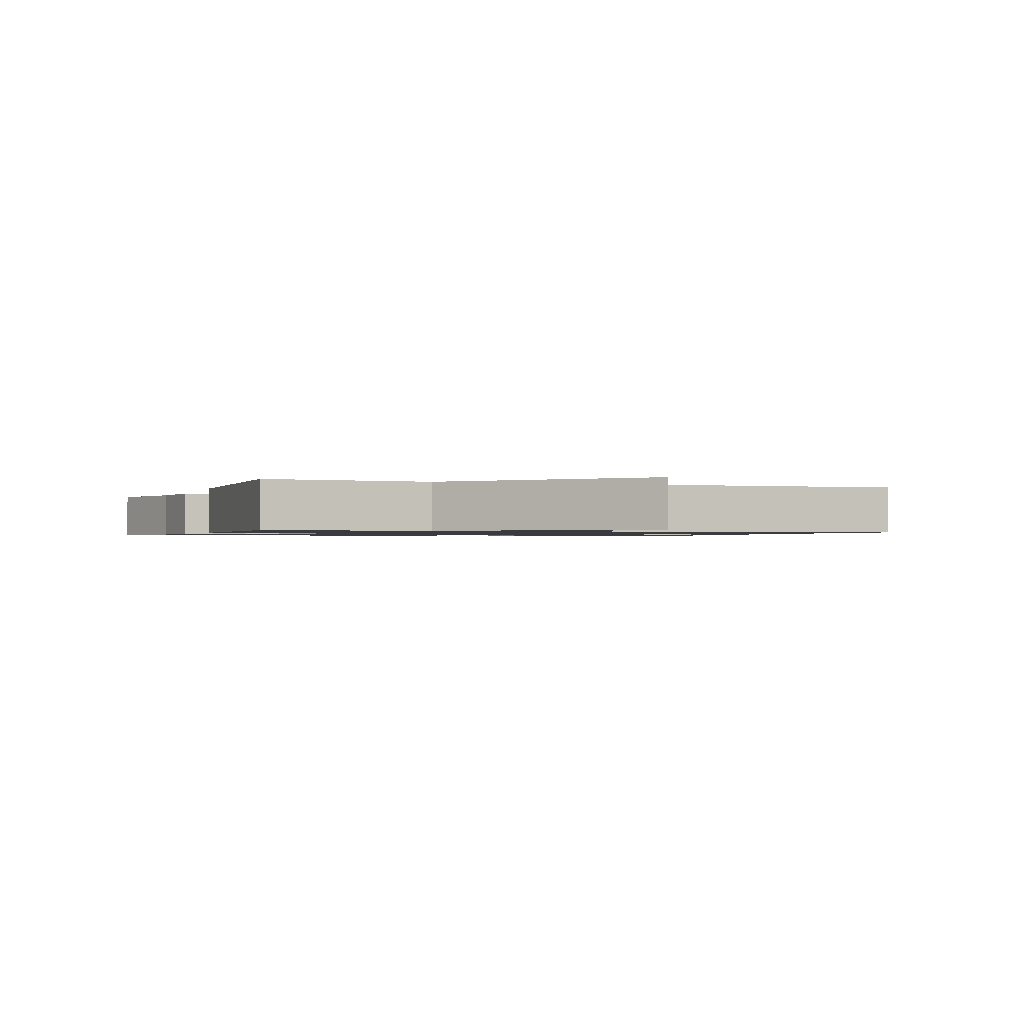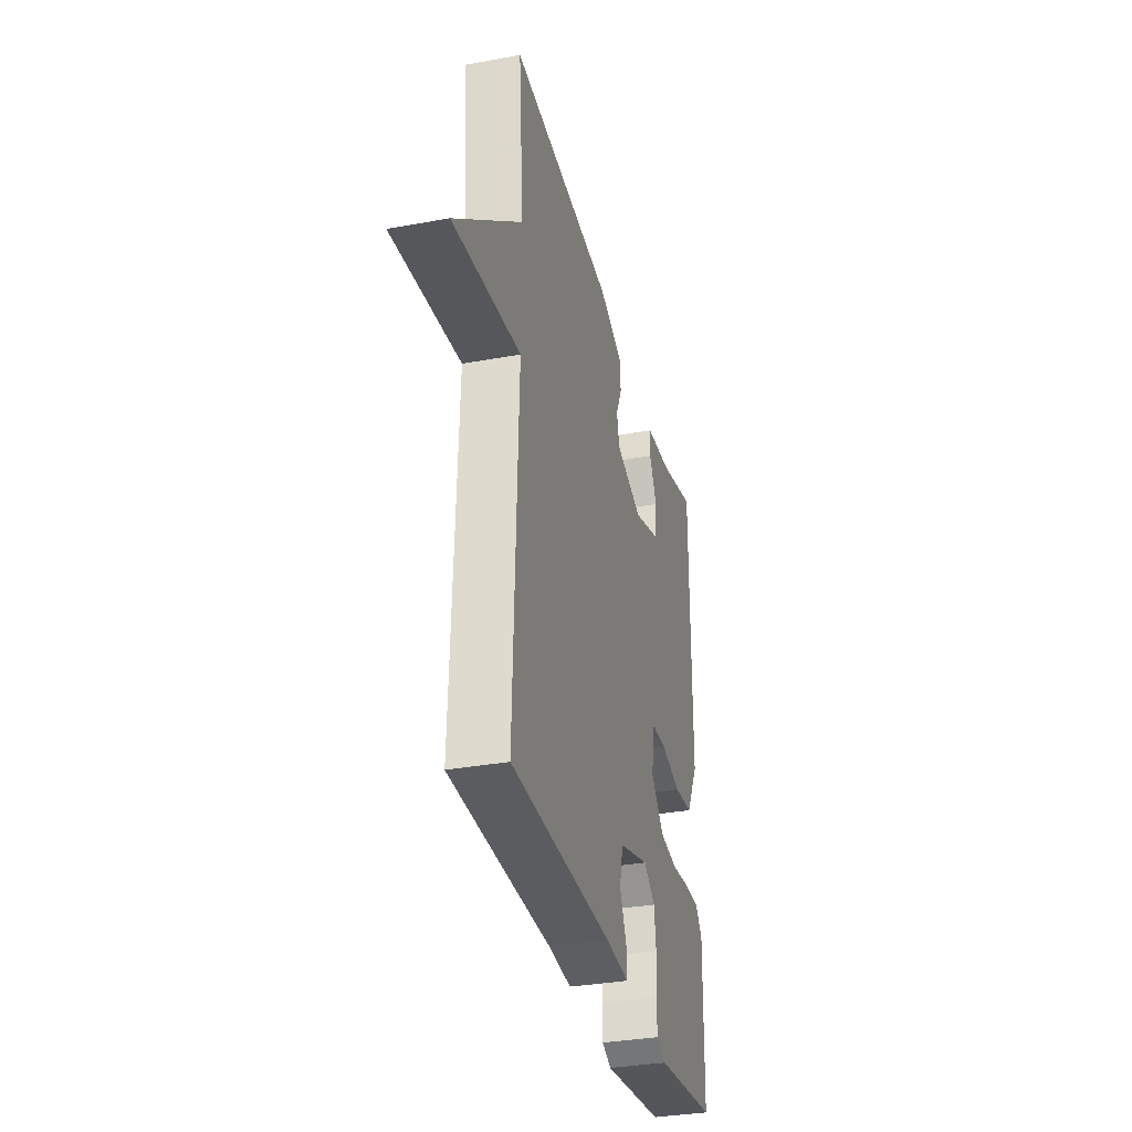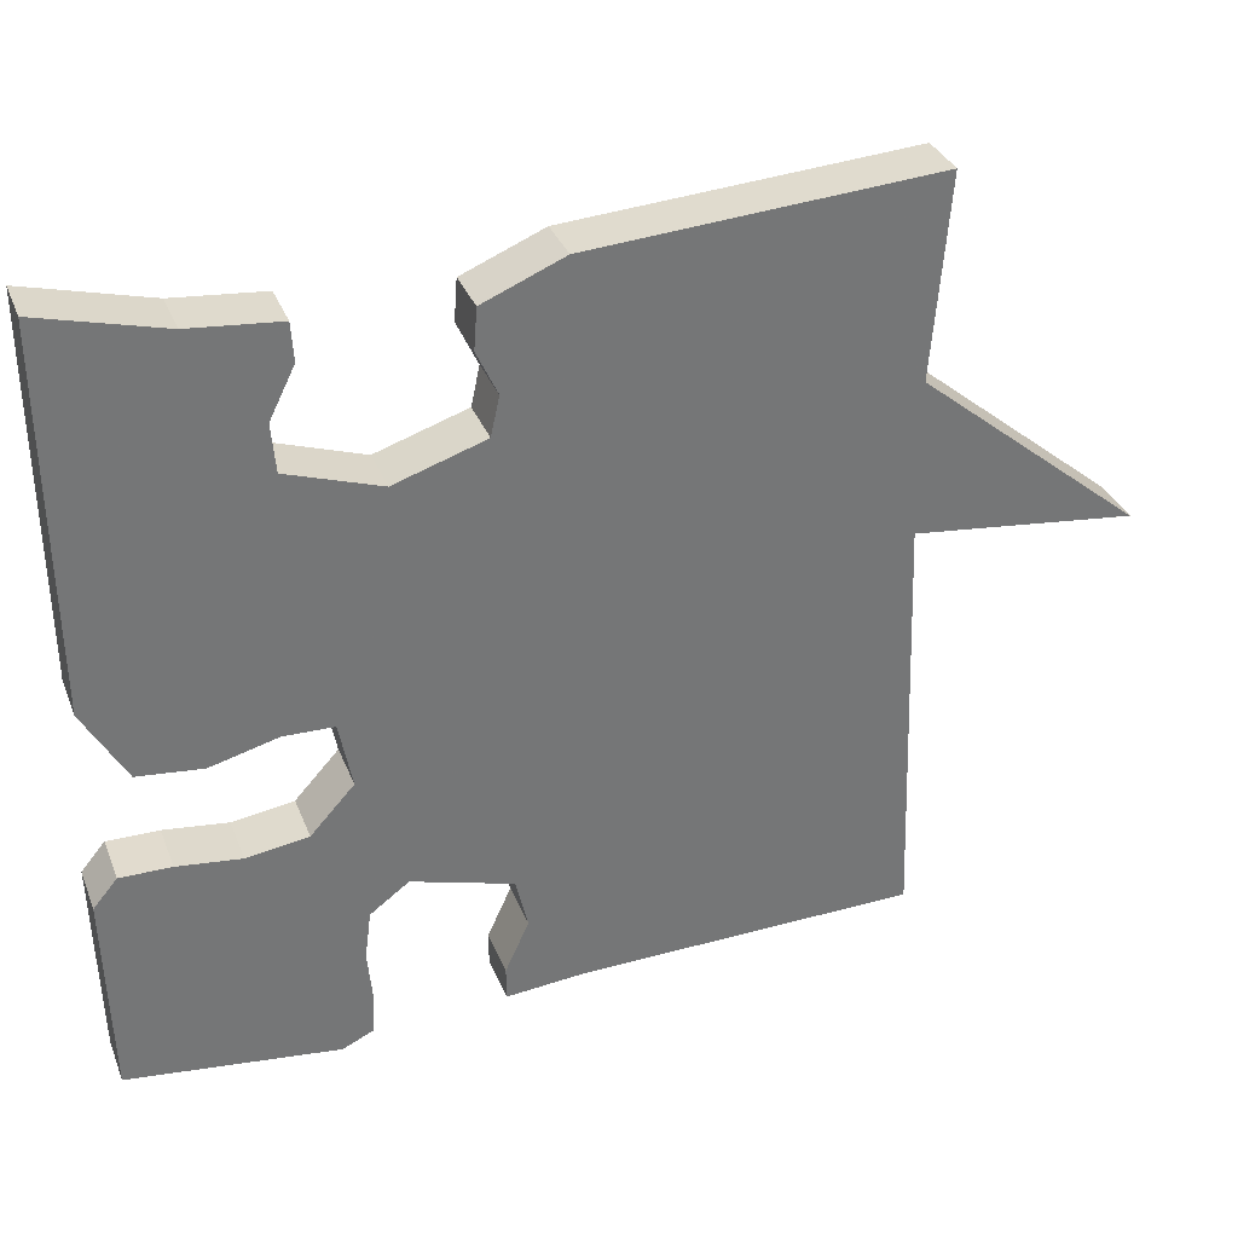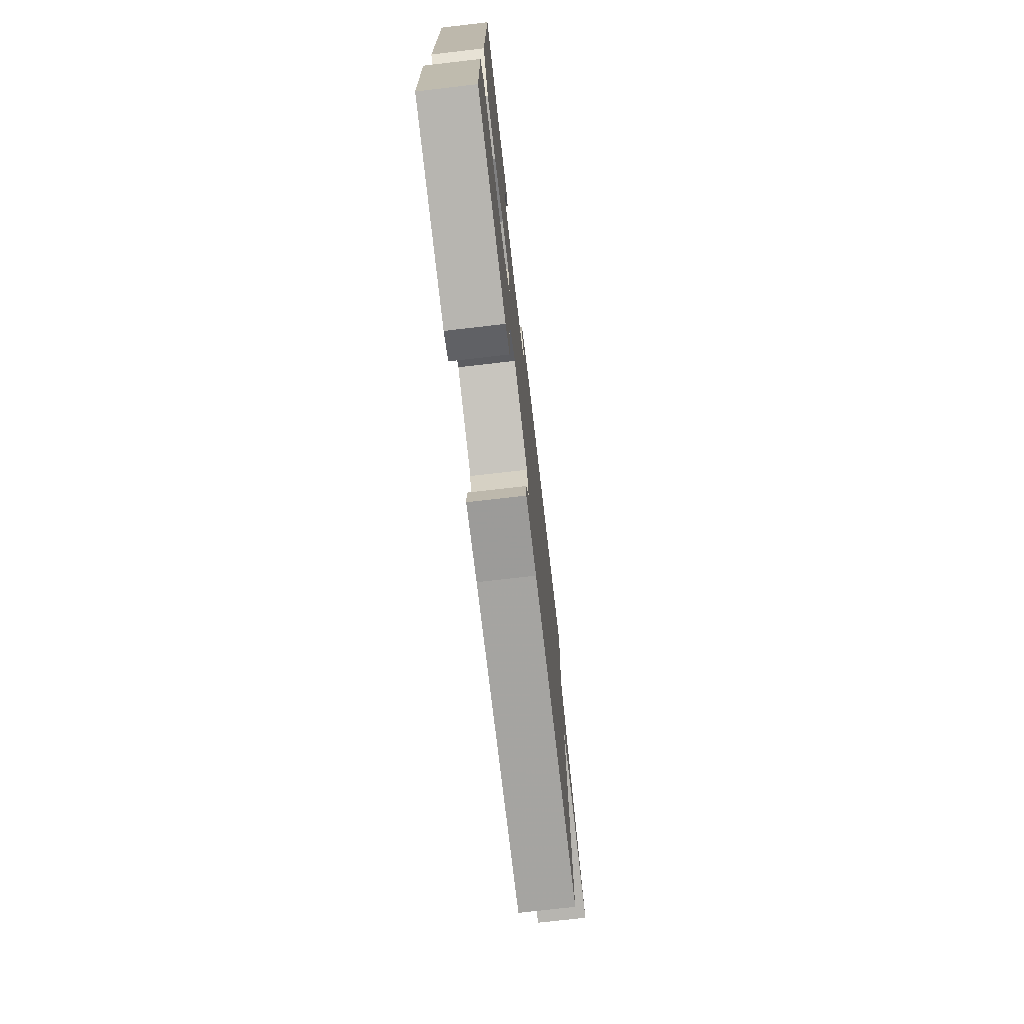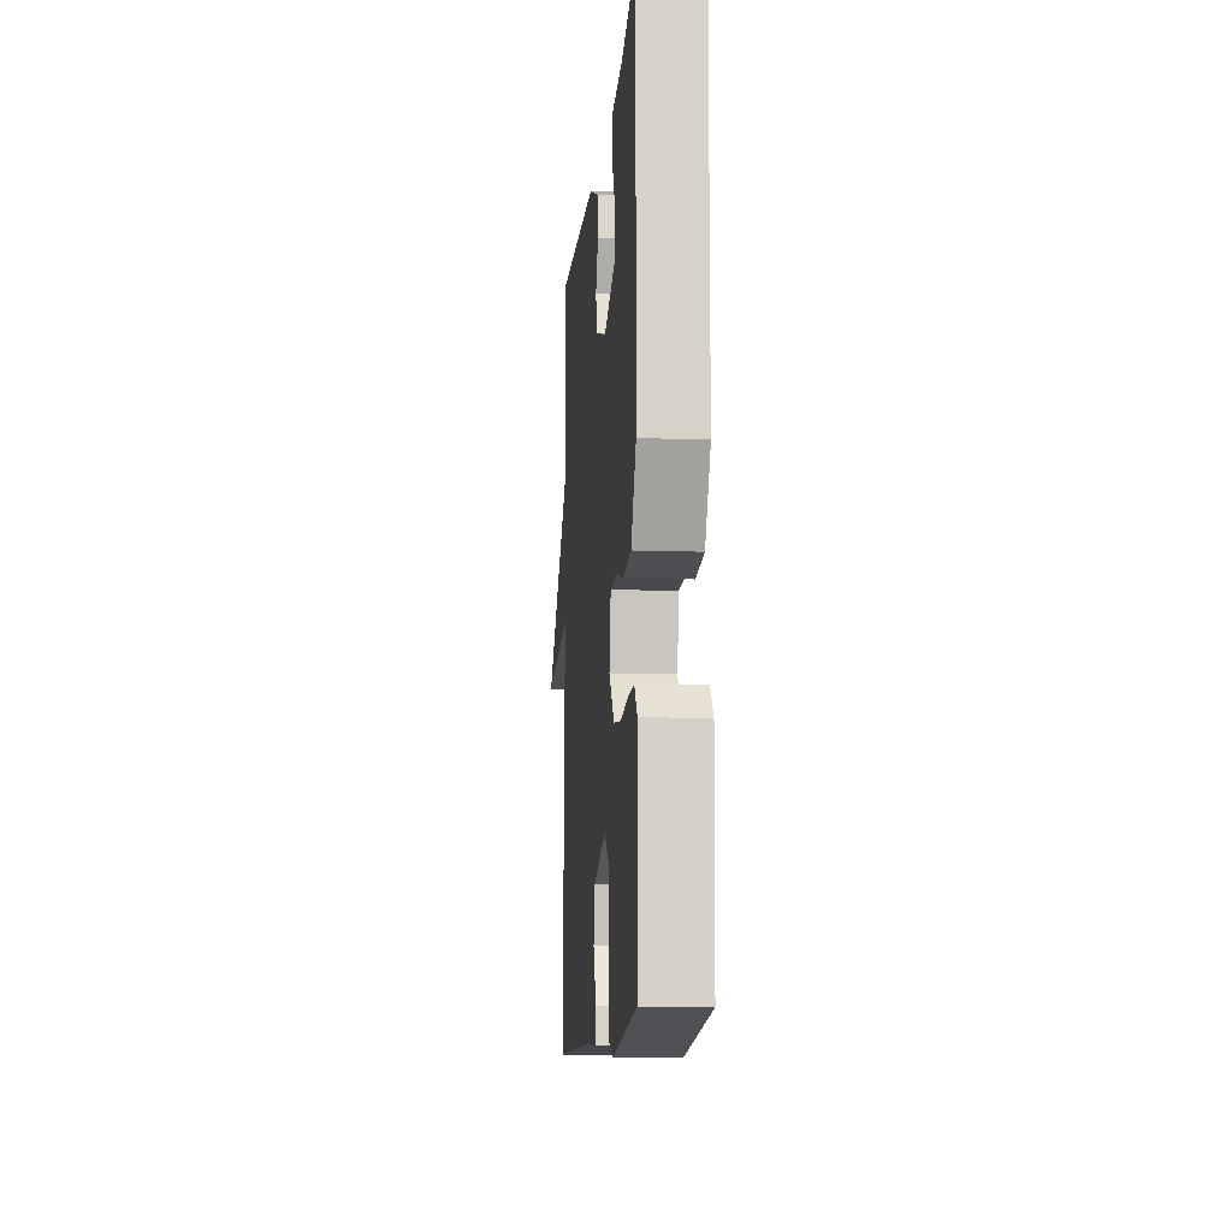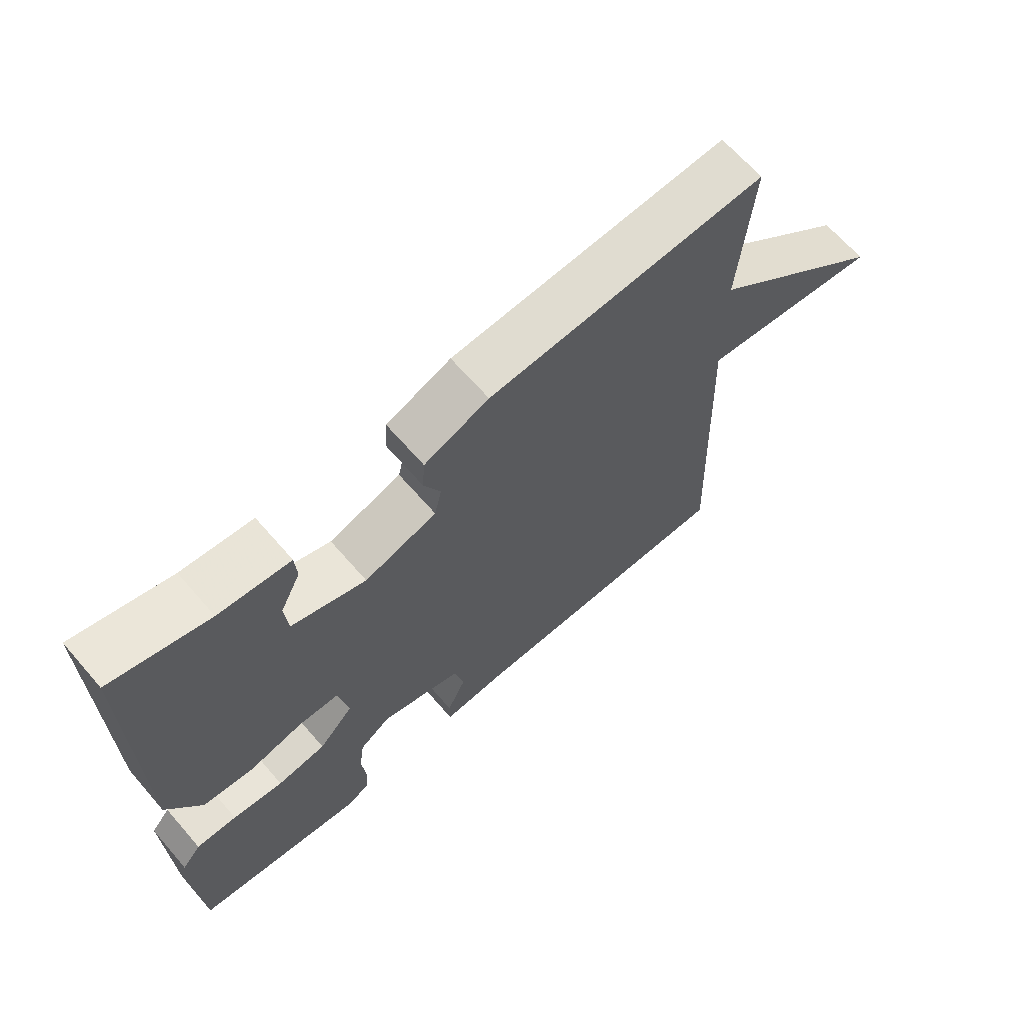
<metadata>
{"format":"obj","ext":"obj","renderer":"f3d","projection":"perspective","resolution":1024,"background":"white","views":[{"elev":-1.1,"azim":68.5,"up":"+Y"},{"elev":-33.4,"azim":104.2,"up":"+Z"},{"elev":33.9,"azim":-19.8,"up":"+Z"},{"elev":-74.1,"azim":-83.4,"up":"+Z"},{"elev":-11.5,"azim":-94.9,"up":"+Z"},{"elev":66.2,"azim":-41.0,"up":"+Z"}]}
</metadata>
<code>
v 0.5 0.07 0.5
v 0.48 0.07 0.244
v 0.764 0.07 0.009
v 0.48 0.07 0.044
v 0.5 0.07 -0.5
v 0.071 0.07 -0.505
v -0.029 0.07 -0.513
v -0.029 0.07 -0.471
v 0.001 0.07 -0.405
v -0.014 0.07 -0.34
v -0.143 0.07 -0.301
v -0.192 0.07 -0.337
v -0.2 0.07 -0.398
v -0.194 0.07 -0.464
v -0.197 0.07 -0.516
v -0.236 0.07 -0.534
v -0.5 0.07 -0.5
v -0.506 0.07 -0.24
v -0.476 0.07 -0.204
v -0.412 0.07 -0.205
v -0.332 0.07 -0.215
v -0.255 0.07 -0.204
v -0.2 0.07 -0.144
v -0.216 0.07 -0.06
v -0.279 0.07 -0.058
v -0.364 0.07 -0.08
v -0.445 0.07 -0.071
v -0.498 0.07 0.024
v -0.5 0.07 0.5
v -0.347 0.07 0.459
v -0.235 0.07 0.448
v -0.232 0.07 0.4
v -0.264 0.07 0.336
v -0.259 0.07 0.275
v -0.142 0.07 0.235
v -0.028 0.07 0.272
v -0.017 0.07 0.322
v -0.043 0.07 0.378
v -0.039 0.07 0.43
v 0.063 0.07 0.472
v 0.5 0 0.5
v 0.48 0 0.244
v 0.764 0 0.009
v 0.48 0 0.044
v 0.5 0 -0.5
v 0.071 0 -0.505
v -0.029 0 -0.513
v -0.029 0 -0.471
v 0.001 0 -0.405
v -0.014 0 -0.34
v -0.143 0 -0.301
v -0.192 0 -0.337
v -0.2 0 -0.398
v -0.194 0 -0.464
v -0.197 0 -0.516
v -0.236 0 -0.534
v -0.5 0 -0.5
v -0.506 0 -0.24
v -0.476 0 -0.204
v -0.412 0 -0.205
v -0.332 0 -0.215
v -0.255 0 -0.204
v -0.2 0 -0.144
v -0.216 0 -0.06
v -0.279 0 -0.058
v -0.364 0 -0.08
v -0.445 0 -0.071
v -0.498 0 0.024
v -0.5 0 0.5
v -0.347 0 0.459
v -0.235 0 0.448
v -0.232 0 0.4
v -0.264 0 0.336
v -0.259 0 0.275
v -0.142 0 0.235
v -0.028 0 0.272
v -0.017 0 0.322
v -0.043 0 0.378
v -0.039 0 0.43
v 0.063 0 0.472
f 40 1 2
f 39 40 2
f 38 39 2
f 37 38 2
f 2 3 4
f 37 2 4
f 36 37 4
f 4 5 6
f 36 4 6
f 35 36 6
f 34 35 6
f 30 31 32 33
f 30 33 34
f 29 30 34
f 28 29 34
f 27 28 34
f 26 27 34
f 25 26 34
f 24 25 34
f 23 24 34
f 19 20 21
f 18 19 21
f 17 18 21
f 16 17 21
f 15 16 21
f 14 15 21
f 13 14 21
f 12 13 21 22
f 11 12 22 23
f 6 7 8 9
f 6 9 10
f 34 6 10
f 10 11 23 34
f 42 41 80
f 42 80 79
f 42 79 78
f 42 78 77
f 44 43 42
f 44 42 77
f 44 77 76
f 46 45 44
f 46 44 76
f 46 76 75
f 46 75 74
f 73 72 71 70
f 74 73 70
f 74 70 69
f 74 69 68
f 74 68 67
f 74 67 66
f 74 66 65
f 74 65 64
f 74 64 63
f 61 60 59
f 61 59 58
f 61 58 57
f 61 57 56
f 61 56 55
f 61 55 54
f 61 54 53
f 62 61 53 52
f 63 62 52 51
f 49 48 47 46
f 50 49 46
f 50 46 74
f 74 63 51 50
f 1 41 42 2
f 2 42 43 3
f 3 43 44 4
f 4 44 45 5
f 5 45 46 6
f 6 46 47 7
f 7 47 48 8
f 8 48 49 9
f 9 49 50 10
f 10 50 51 11
f 11 51 52 12
f 12 52 53 13
f 13 53 54 14
f 14 54 55 15
f 15 55 56 16
f 16 56 57 17
f 17 57 58 18
f 18 58 59 19
f 19 59 60 20
f 20 60 61 21
f 21 61 62 22
f 22 62 63 23
f 23 63 64 24
f 24 64 65 25
f 25 65 66 26
f 26 66 67 27
f 27 67 68 28
f 28 68 69 29
f 29 69 70 30
f 30 70 71 31
f 31 71 72 32
f 32 72 73 33
f 33 73 74 34
f 34 74 75 35
f 35 75 76 36
f 36 76 77 37
f 37 77 78 38
f 38 78 79 39
f 39 79 80 40
f 40 80 41 1

</code>
